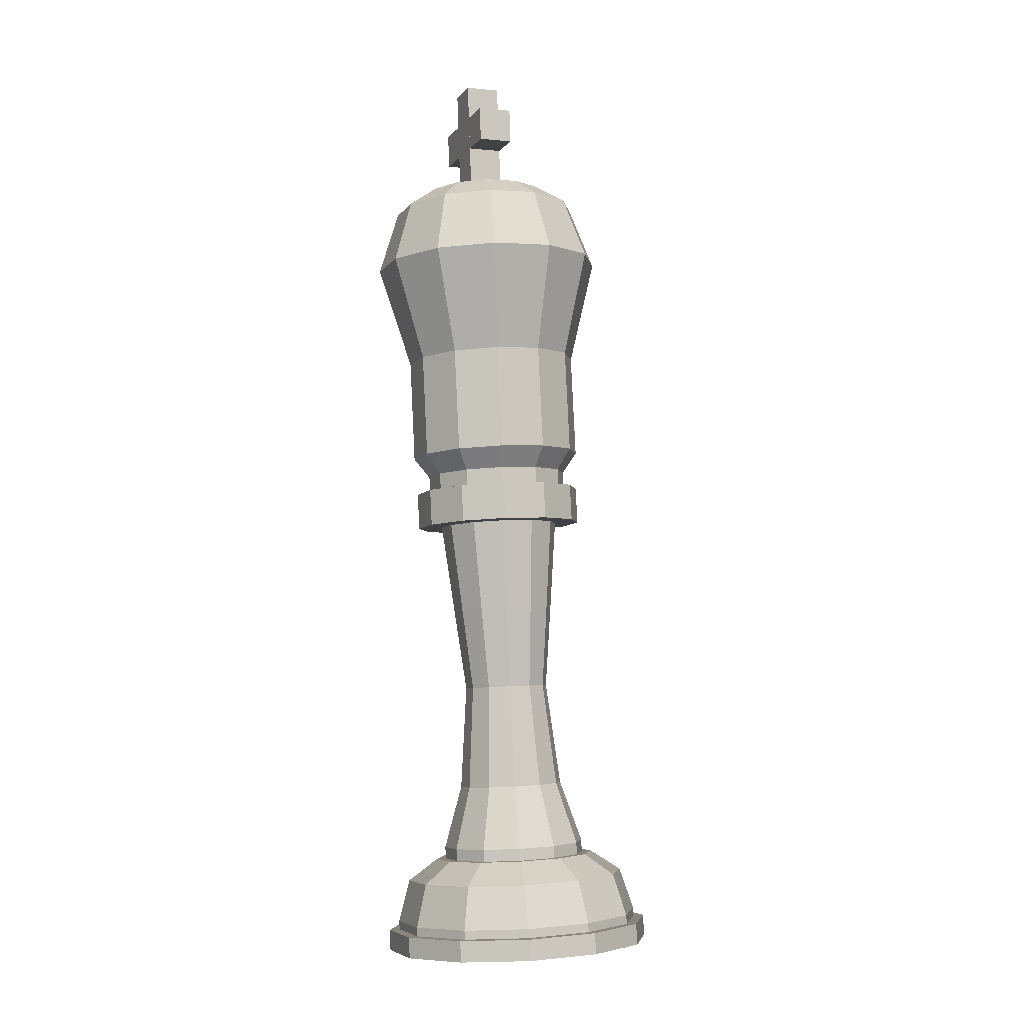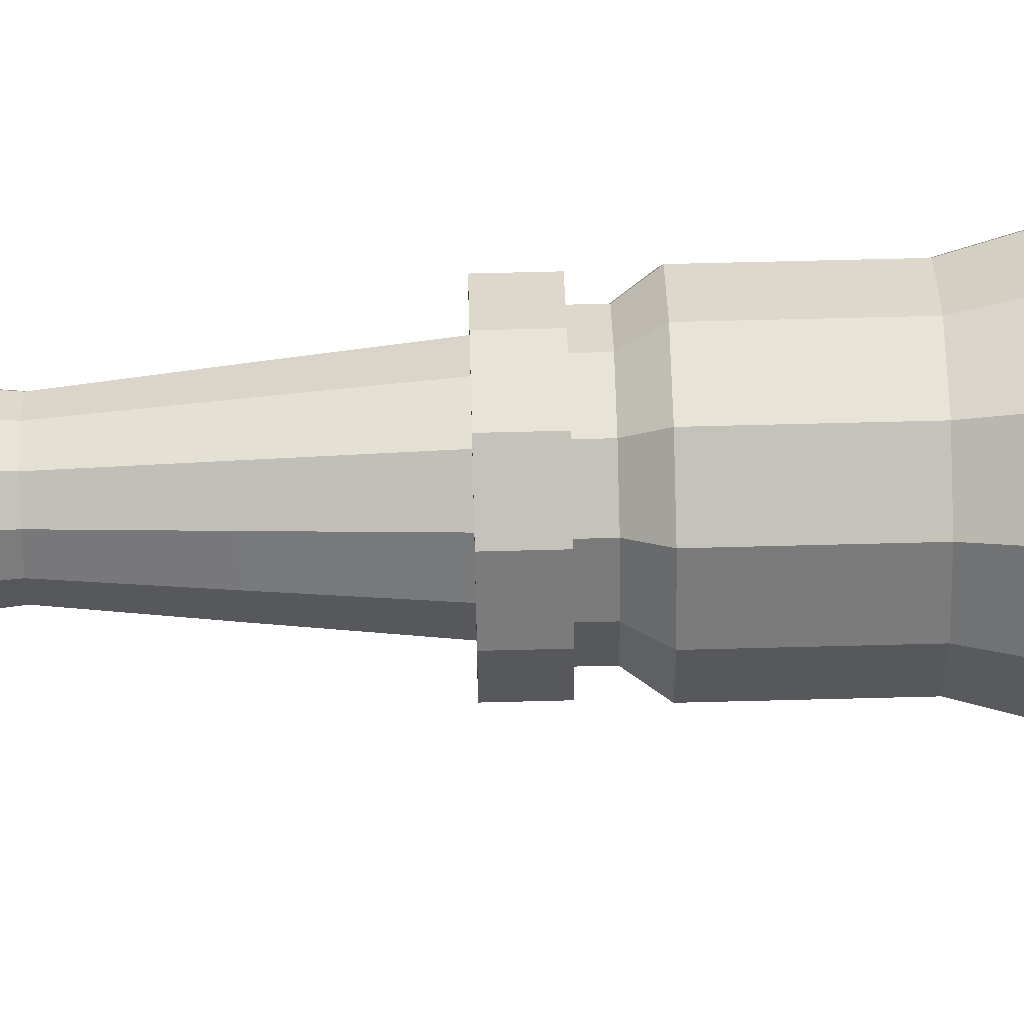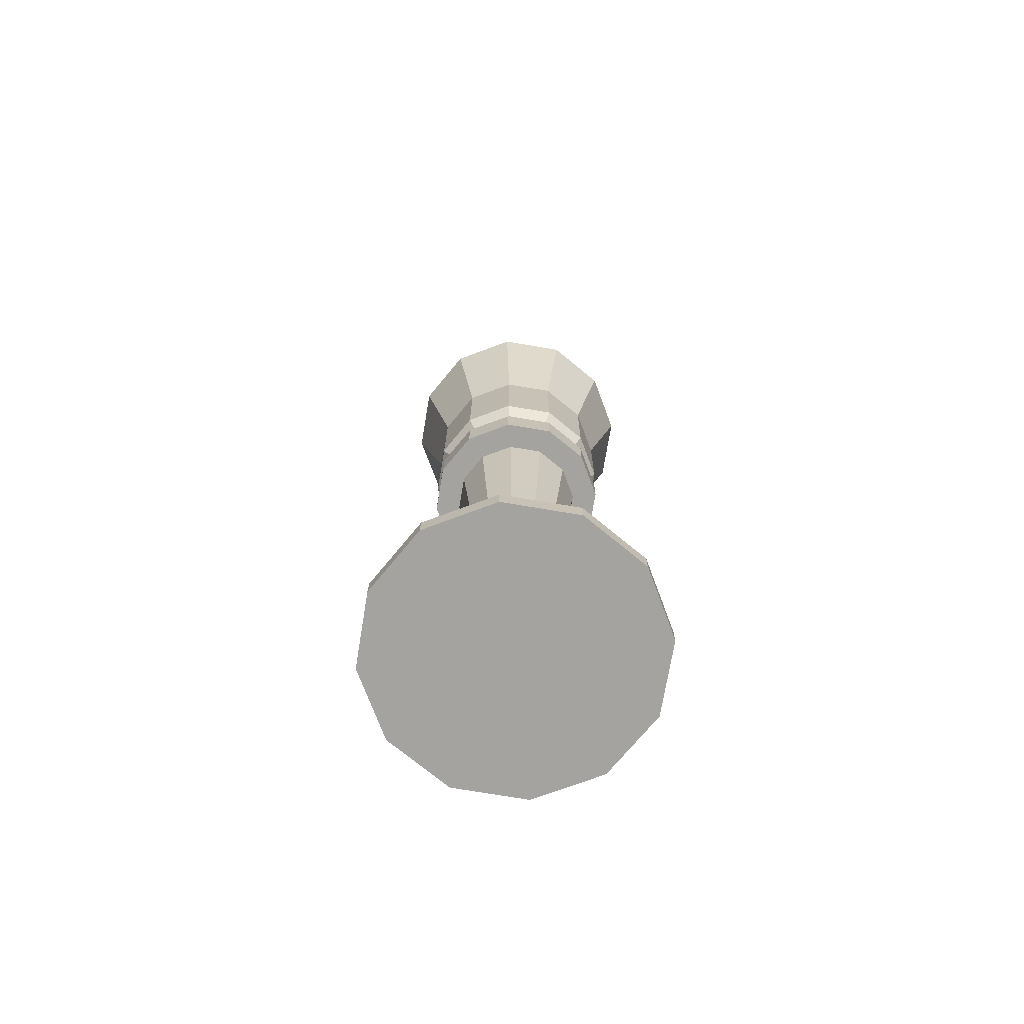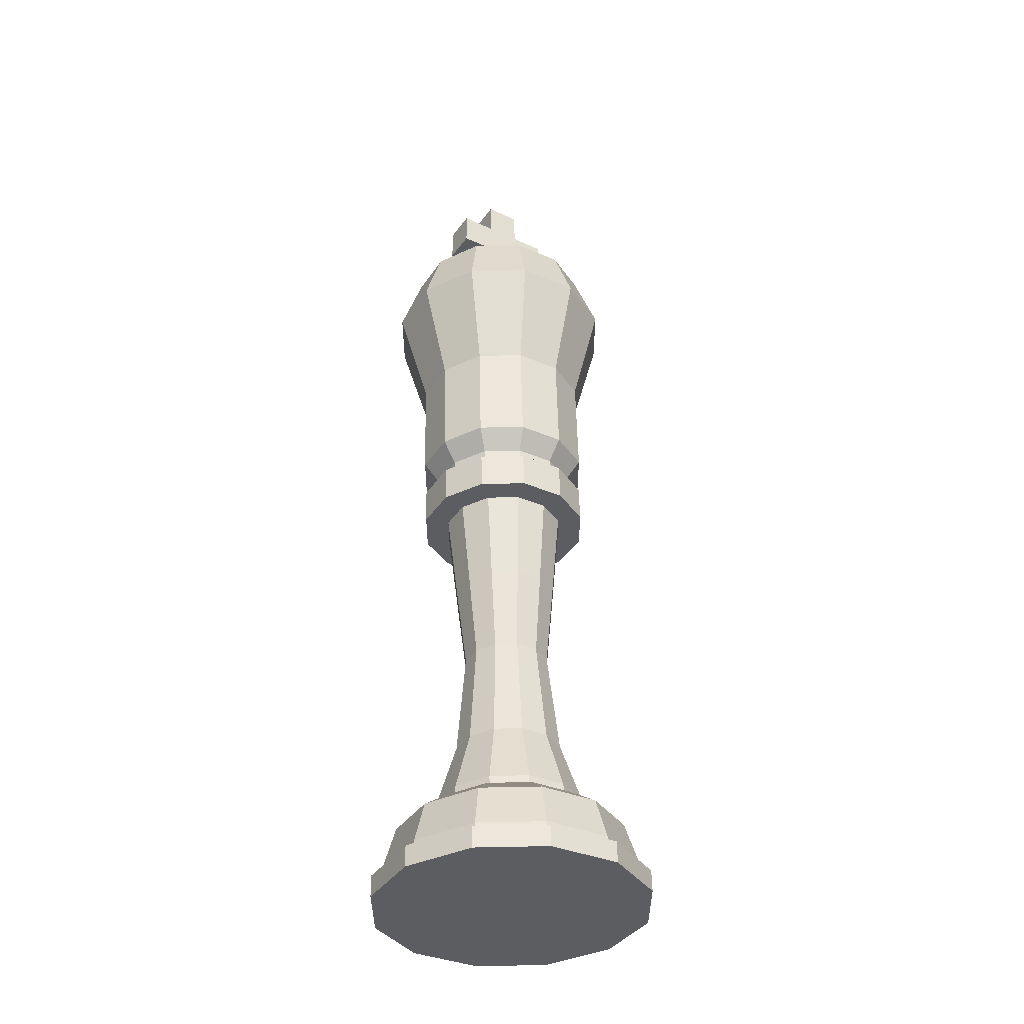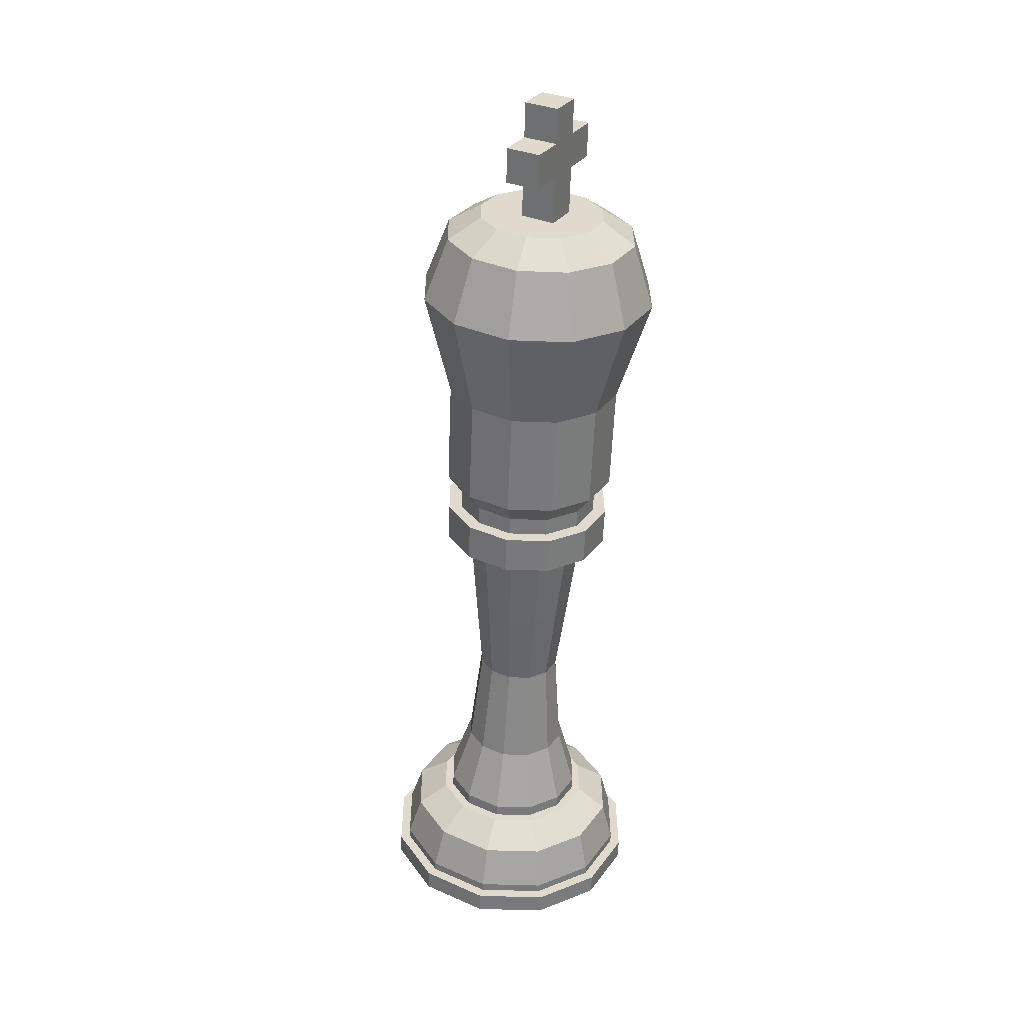
<metadata>
{"format":"obj","ext":"obj","renderer":"f3d","projection":"perspective","resolution":1024,"background":"white","views":[{"elev":-6.3,"azim":14.5,"up":"+Y"},{"elev":-2.8,"azim":92.0,"up":"+Z"},{"elev":-75.6,"azim":-65.0,"up":"+Y"},{"elev":-34.6,"azim":94.5,"up":"+Y"},{"elev":30.6,"azim":-115.8,"up":"+Y"}]}
</metadata>
<code>
v -0.02051 0.01539 -0.02286
v -0.02661 0.01482 -0.01004
v -0.02628 0.00699 -0.01023
v -0.02017 0.00756 -0.02305
v -0.02549 0.01453 0.004123
v -0.02516 0.006696 0.003934
v -0.01744 0.01459 0.01584
v -0.01711 0.006756 0.01565
v -0.004625 0.01499 0.02196
v -0.004291 0.007154 0.02177
v 0.009529 0.01562 0.02085
v 0.009863 0.007784 0.02066
v 0.02123 0.01631 0.01281
v 0.02156 0.008477 0.01262
v 0.02733 0.01688 -1.099e-05
v 0.02767 0.009046 -0.0002002
v 0.02621 0.01718 -0.01417
v 0.02654 0.009341 -0.01436
v 0.01816 0.01711 -0.02589
v 0.0185 0.00928 -0.02608
v 0.005343 0.01672 -0.03201
v 0.005677 0.008882 -0.0322
v -0.008811 0.01609 -0.0309
v -0.008477 0.008252 -0.03109
v 0.006056 0.02473 -0.03749
v -0.01107 0.02397 -0.03615
v 0.02157 0.02521 -0.03008
v 0.03131 0.02529 -0.01591
v 0.03266 0.02493 0.001231
v 0.02527 0.02424 0.01674
v 0.01112 0.0234 0.02647
v -0.006005 0.02264 0.02781
v -0.02152 0.02216 0.02041
v -0.03125 0.02209 0.006233
v -0.03261 0.02244 -0.0109
v -0.02522 0.02313 -0.02642
v 0.004387 0.06391 -0.03654
v -0.01274 0.06314 -0.0352
v 0.0199 0.06439 -0.02913
v 0.02964 0.06446 -0.01496
v 0.03099 0.0641 0.002177
v 0.0236 0.06342 0.01769
v 0.009452 0.06258 0.02742
v -0.007675 0.06181 0.02876
v -0.02319 0.06133 0.02135
v -0.03292 0.06126 0.007179
v -0.03428 0.06162 -0.009959
v -0.02689 0.06231 -0.02547
v 0.004714 0.1034 -0.0464
v -0.01808 0.1024 -0.04462
v 0.02536 0.1041 -0.03654
v 0.03832 0.1042 -0.01768
v 0.04013 0.1037 0.005132
v 0.03029 0.1028 0.02578
v 0.01145 0.1017 0.03873
v -0.01134 0.1006 0.04051
v -0.03198 0.1 0.03065
v -0.04495 0.0999 0.01179
v -0.04675 0.1004 -0.01102
v -0.03692 0.1013 -0.03167
v 0.002187 0.1267 -0.03758
v -0.01628 0.1258 -0.03613
v 0.01891 0.1272 -0.02959
v 0.02941 0.1273 -0.01431
v 0.03087 0.1269 0.004165
v 0.02291 0.1261 0.02089
v 0.007647 0.1252 0.03138
v -0.01082 0.1244 0.03282
v -0.02754 0.1239 0.02484
v -0.03804 0.1238 0.009557
v -0.0395 0.1242 -0.008919
v -0.03154 0.1249 -0.02564
v -0.0003829 0.1341 -0.02528
v -0.0125 0.1336 -0.02434
v 0.01059 0.1345 -0.02004
v 0.01748 0.1345 -0.01002
v 0.01844 0.1343 0.002104
v 0.01321 0.1338 0.01308
v 0.0032 0.1332 0.01996
v -0.008915 0.1326 0.02091
v -0.01989 0.1323 0.01567
v -0.02677 0.1322 0.005642
v -0.02773 0.1325 -0.006481
v -0.02251 0.133 -0.01745
v -0.003293 0.112 -0.01035
v -0.005495 0.1767 -0.009684
v -0.01599 0.1762 -0.002115
v -0.01378 0.1115 -0.002783
v 0.004276 0.1121 0.0001465
v -0.006215 0.1117 0.007716
v -0.008417 0.1764 0.008385
v 0.002074 0.1768 0.0008151
v 0.01052 0.1511 0.01105
v -0.01218 0.1506 -0.02045
v -0.02267 0.1502 -0.01288
v 3.344e-05 0.1506 0.01862
v 0.01008 0.164 0.01118
v -0.0004069 0.1636 0.01875
v -0.02311 0.1631 -0.01275
v -0.01262 0.1636 -0.02032
v 0.02171 0.0106 -0.02987
v 0.006544 0.01013 -0.03712
v 0.007139 -0.003816 -0.03745
v 0.02231 -0.003345 -0.03021
v -0.0102 0.009384 -0.0358
v -0.009608 -0.004561 -0.03614
v -0.02404 0.008564 -0.02629
v -0.02345 -0.005381 -0.02663
v -0.03127 0.00789 -0.01112
v -0.03067 -0.006055 -0.01146
v -0.02994 0.007542 0.005636
v -0.02934 -0.006403 0.0053
v -0.02042 0.007613 0.01949
v -0.01982 -0.006332 0.01916
v -0.00525 0.008085 0.02674
v -0.004655 -0.005861 0.0264
v 0.0115 0.00883 0.02543
v 0.01209 -0.005115 0.02509
v 0.02534 0.009649 0.01591
v 0.02593 -0.004296 0.01558
v 0.03256 0.01032 0.000745
v 0.03315 -0.003622 0.0004083
v 0.03123 0.01067 -0.01601
v 0.03183 -0.003274 -0.01635
v 0.02451 -0.1317 -0.02948
v 0.01169 -0.1321 -0.0356
v 0.01236 -0.1478 -0.03598
v 0.02517 -0.1474 -0.02986
v -0.002466 -0.1328 -0.0345
v -0.001798 -0.1484 -0.03487
v -0.01416 -0.1335 -0.02645
v -0.01349 -0.1491 -0.02683
v -0.02027 -0.134 -0.01363
v -0.0196 -0.1497 -0.01401
v -0.01915 -0.1343 0.0005293
v -0.01848 -0.15 0.000151
v -0.0111 -0.1343 0.01224
v -0.01043 -0.1499 0.01186
v 0.00172 -0.1339 0.01836
v 0.002388 -0.1495 0.01799
v 0.01587 -0.1332 0.01726
v 0.01654 -0.1489 0.01688
v 0.02757 -0.1325 0.009215
v 0.02824 -0.1482 0.008837
v 0.03368 -0.132 -0.003605
v 0.03434 -0.1476 -0.003983
v 0.03255 -0.1317 -0.01777
v 0.03322 -0.1474 -0.01815
v 0.02537 -0.1088 -0.004396
v 0.02455 -0.1085 -0.01472
v 0.02091 -0.1092 0.00495
v 0.01239 -0.1097 0.01081
v 0.002069 -0.1101 0.01162
v -0.007276 -0.1104 0.007156
v -0.01314 -0.1105 -0.001382
v -0.01396 -0.1103 -0.01171
v -0.009509 -0.1098 -0.02105
v -0.0009824 -0.1093 -0.02692
v 0.009336 -0.1089 -0.02772
v 0.01868 -0.1086 -0.02326
v 0.01996 -0.06972 -0.004145
v 0.0193 -0.06955 -0.01251
v 0.01635 -0.07006 0.003425
v 0.009448 -0.07047 0.008174
v 0.00109 -0.07084 0.008828
v -0.006479 -0.07107 0.005212
v -0.01123 -0.07111 -0.001704
v -0.01189 -0.07094 -0.01007
v -0.008289 -0.0706 -0.01764
v -0.001382 -0.07019 -0.02239
v 0.006976 -0.06982 -0.02304
v 0.01455 -0.06958 -0.01942
v 0.02197 -0.03825 -0.002766
v 0.02117 -0.03804 -0.01289
v 0.01761 -0.03866 0.006394
v 0.009249 -0.03916 0.01214
v -0.0008636 -0.03961 0.01293
v -0.01002 -0.03989 0.008556
v -0.01577 -0.03993 0.0001877
v -0.01657 -0.03972 -0.009932
v -0.01221 -0.03932 -0.01909
v -0.003854 -0.03882 -0.02484
v 0.006259 -0.03837 -0.02563
v 0.01542 -0.03809 -0.02125
v 0.02435 0.001072 -0.001068
v 0.02338 0.001327 -0.01331
v 0.01907 0.0005798 0.01002
v 0.008956 -1.907e-05 0.01697
v -0.003281 -0.0005636 0.01793
v -0.01436 -0.000908 0.01263
v -0.02132 -0.00096 0.002506
v -0.02229 -0.0007057 -0.009739
v -0.01701 -0.0002131 -0.02082
v -0.0069 0.0003856 -0.02777
v 0.005337 0.0009303 -0.02873
v 0.01642 0.001275 -0.02344
v 0.0411 -0.162 -0.04812
v 0.0173 -0.1627 -0.05949
v 0.01763 -0.1706 -0.05968
v 0.04144 -0.1698 -0.04831
v -0.00899 -0.1639 -0.05743
v -0.008656 -0.1717 -0.05762
v -0.03071 -0.1652 -0.0425
v -0.03038 -0.173 -0.04269
v -0.04205 -0.1663 -0.01869
v -0.04172 -0.1741 -0.01888
v -0.03997 -0.1668 0.007615
v -0.03964 -0.1746 0.007425
v -0.02502 -0.1667 0.02937
v -0.02469 -0.1745 0.02918
v -0.001217 -0.1659 0.04074
v -0.0008827 -0.1738 0.04055
v 0.02507 -0.1648 0.03868
v 0.0254 -0.1726 0.03849
v 0.04679 -0.1635 0.02375
v 0.04713 -0.1713 0.02356
v 0.05813 -0.1624 -6.296e-05
v 0.05847 -0.1703 -0.0002521
v 0.05605 -0.1619 -0.02637
v 0.05638 -0.1697 -0.02656
v 0.03842 -0.1589 -0.04506
v 0.01644 -0.1595 -0.05555
v 0.01675 -0.1668 -0.05573
v 0.03873 -0.1661 -0.04523
v -0.007822 -0.1606 -0.05366
v -0.007513 -0.1679 -0.05383
v -0.02787 -0.1618 -0.03987
v -0.02757 -0.169 -0.04005
v -0.03834 -0.1628 -0.01789
v -0.03803 -0.17 -0.01807
v -0.03642 -0.1633 0.006388
v -0.03611 -0.1705 0.006213
v -0.02262 -0.1632 0.02647
v -0.02231 -0.1704 0.02629
v -0.0006459 -0.1625 0.03696
v -0.0003377 -0.1697 0.03679
v 0.02362 -0.1614 0.03506
v 0.02393 -0.1687 0.03489
v 0.04367 -0.1602 0.02128
v 0.04398 -0.1675 0.0211
v 0.05414 -0.1593 -0.0006994
v 0.05444 -0.1665 -0.0008739
v 0.05221 -0.1588 -0.02498
v 0.05252 -0.166 -0.02515
v 0.04885 -0.1438 -0.001181
v 0.04711 -0.1433 -0.02303
v 0.03942 -0.1447 0.0186
v 0.02138 -0.1457 0.03101
v -0.0004593 -0.1467 0.03271
v -0.02024 -0.1473 0.02327
v -0.03265 -0.1474 0.005198
v -0.03438 -0.1469 -0.01666
v -0.02496 -0.1461 -0.03643
v -0.006917 -0.145 -0.04884
v 0.01492 -0.144 -0.05055
v 0.0347 -0.1434 -0.0411
v 0.03723 -0.1364 -0.003088
v 0.03597 -0.136 -0.01902
v 0.03037 -0.137 0.01133
v 0.01721 -0.1378 0.02038
v 0.001291 -0.1385 0.02162
v -0.01313 -0.1389 0.01473
v -0.02218 -0.139 0.001562
v -0.02344 -0.1387 -0.01437
v -0.01657 -0.138 -0.02879
v -0.003417 -0.1373 -0.03783
v 0.0125 -0.1366 -0.03908
v 0.02692 -0.1361 -0.03219
v 0.02901 -0.1367 -0.004617
v 0.02809 -0.1364 -0.01623
v 0.02401 -0.1371 0.005895
v 0.01442 -0.1377 0.01249
v 0.00281 -0.1382 0.0134
v -0.0077 -0.1386 0.008376
v -0.0143 -0.1386 -0.001227
v -0.01522 -0.1384 -0.01284
v -0.01021 -0.1379 -0.02335
v -0.0006221 -0.1373 -0.02995
v 0.01098 -0.1368 -0.03085
v 0.02149 -0.1365 -0.02583
o group1106224165
g mesh1106224165
f 4 3 2 1
f 3 6 5 2
f 6 8 7 5
f 8 10 9 7
f 10 12 11 9
f 12 14 13 11
f 14 16 15 13
f 16 18 17 15
f 18 20 19 17
f 20 22 21 19
f 22 24 23 21
f 24 4 1 23
f 26 25 21 23
f 24 22 20 18 16 14 12 10 8 6 3 4
f 25 27 19 21
f 27 28 17 19
f 28 29 15 17
f 29 30 13 15
f 30 31 11 13
f 31 32 9 11
f 32 33 7 9
f 33 34 5 7
f 34 35 2 5
f 35 36 1 2
f 36 26 23 1
f 38 37 25 26
f 37 39 27 25
f 39 40 28 27
f 40 41 29 28
f 41 42 30 29
f 42 43 31 30
f 43 44 32 31
f 44 45 33 32
f 45 46 34 33
f 46 47 35 34
f 47 48 36 35
f 48 38 26 36
f 50 49 37 38
f 49 51 39 37
f 51 52 40 39
f 52 53 41 40
f 53 54 42 41
f 54 55 43 42
f 55 56 44 43
f 56 57 45 44
f 57 58 46 45
f 58 59 47 46
f 59 60 48 47
f 60 50 38 48
f 62 61 49 50
f 61 63 51 49
f 63 64 52 51
f 64 65 53 52
f 65 66 54 53
f 66 67 55 54
f 67 68 56 55
f 68 69 57 56
f 69 70 58 57
f 70 71 59 58
f 71 72 60 59
f 72 62 50 60
f 74 73 61 62
f 73 75 63 61
f 75 76 64 63
f 76 77 65 64
f 77 78 66 65
f 78 79 67 66
f 79 80 68 67
f 80 81 69 68
f 81 82 70 69
f 82 83 71 70
f 83 84 72 71
f 84 74 62 72
f 84 83 82 81 80 79 78 77 76 75 73 74
o group343327262
g mesh343327262
f 88 87 86 85
f 92 91 90 89
f 86 92 89 85
f 90 91 87 88
f 89 90 88 85
f 87 91 92 86
o group1866003366
g mesh1866003366
f 96 95 94 93
f 100 99 98 97
f 94 100 97 93
f 98 99 95 96
f 97 98 96 93
f 95 99 100 94
o group1011958440
g mesh1011958440
f 104 103 102 101
f 103 106 105 102
f 106 108 107 105
f 108 110 109 107
f 110 112 111 109
f 112 114 113 111
f 114 116 115 113
f 116 118 117 115
f 118 120 119 117
f 120 122 121 119
f 122 124 123 121
f 124 104 101 123
f 124 122 120 118 116 114 112 110 108 106 103 104
f 101 102 105 107 109 111 113 115 117 119 121 123
o group546143297
g mesh546143297
f 128 127 126 125
f 127 130 129 126
f 130 132 131 129
f 132 134 133 131
f 134 136 135 133
f 136 138 137 135
f 138 140 139 137
f 140 142 141 139
f 142 144 143 141
f 144 146 145 143
f 146 148 147 145
f 148 128 125 147
f 148 146 144 142 140 138 136 134 132 130 127 128
f 150 149 145 147
f 149 151 143 145
f 151 152 141 143
f 152 153 139 141
f 153 154 137 139
f 154 155 135 137
f 155 156 133 135
f 156 157 131 133
f 157 158 129 131
f 158 159 126 129
f 159 160 125 126
f 160 150 147 125
f 162 161 149 150
f 161 163 151 149
f 163 164 152 151
f 164 165 153 152
f 165 166 154 153
f 166 167 155 154
f 167 168 156 155
f 168 169 157 156
f 169 170 158 157
f 170 171 159 158
f 171 172 160 159
f 172 162 150 160
f 174 173 161 162
f 173 175 163 161
f 175 176 164 163
f 176 177 165 164
f 177 178 166 165
f 178 179 167 166
f 179 180 168 167
f 180 181 169 168
f 181 182 170 169
f 182 183 171 170
f 183 184 172 171
f 184 174 162 172
f 186 185 173 174
f 185 187 175 173
f 187 188 176 175
f 188 189 177 176
f 189 190 178 177
f 190 191 179 178
f 191 192 180 179
f 192 193 181 180
f 193 194 182 181
f 194 195 183 182
f 195 196 184 183
f 196 186 174 184
f 196 195 194 193 192 191 190 189 188 187 185 186
o group1368619879
g mesh1368619879
f 200 199 198 197
f 199 202 201 198
f 202 204 203 201
f 204 206 205 203
f 206 208 207 205
f 208 210 209 207
f 210 212 211 209
f 212 214 213 211
f 214 216 215 213
f 216 218 217 215
f 218 220 219 217
f 220 200 197 219
f 220 218 216 214 212 210 208 206 204 202 199 200
f 197 198 201 203 205 207 209 211 213 215 217 219
o group1037295001
g mesh1037295001
f 224 223 222 221
f 223 226 225 222
f 226 228 227 225
f 228 230 229 227
f 230 232 231 229
f 232 234 233 231
f 234 236 235 233
f 236 238 237 235
f 238 240 239 237
f 240 242 241 239
f 242 244 243 241
f 244 224 221 243
f 244 242 240 238 236 234 232 230 228 226 223 224
f 246 245 241 243
f 245 247 239 241
f 247 248 237 239
f 248 249 235 237
f 249 250 233 235
f 250 251 231 233
f 251 252 229 231
f 252 253 227 229
f 253 254 225 227
f 254 255 222 225
f 255 256 221 222
f 256 246 243 221
f 258 257 245 246
f 257 259 247 245
f 259 260 248 247
f 260 261 249 248
f 261 262 250 249
f 262 263 251 250
f 263 264 252 251
f 264 265 253 252
f 265 266 254 253
f 266 267 255 254
f 267 268 256 255
f 268 258 246 256
f 270 269 257 258
f 269 271 259 257
f 271 272 260 259
f 272 273 261 260
f 273 274 262 261
f 274 275 263 262
f 275 276 264 263
f 276 277 265 264
f 277 278 266 265
f 278 279 267 266
f 279 280 268 267
f 280 270 258 268
f 280 279 278 277 276 275 274 273 272 271 269 270

</code>
